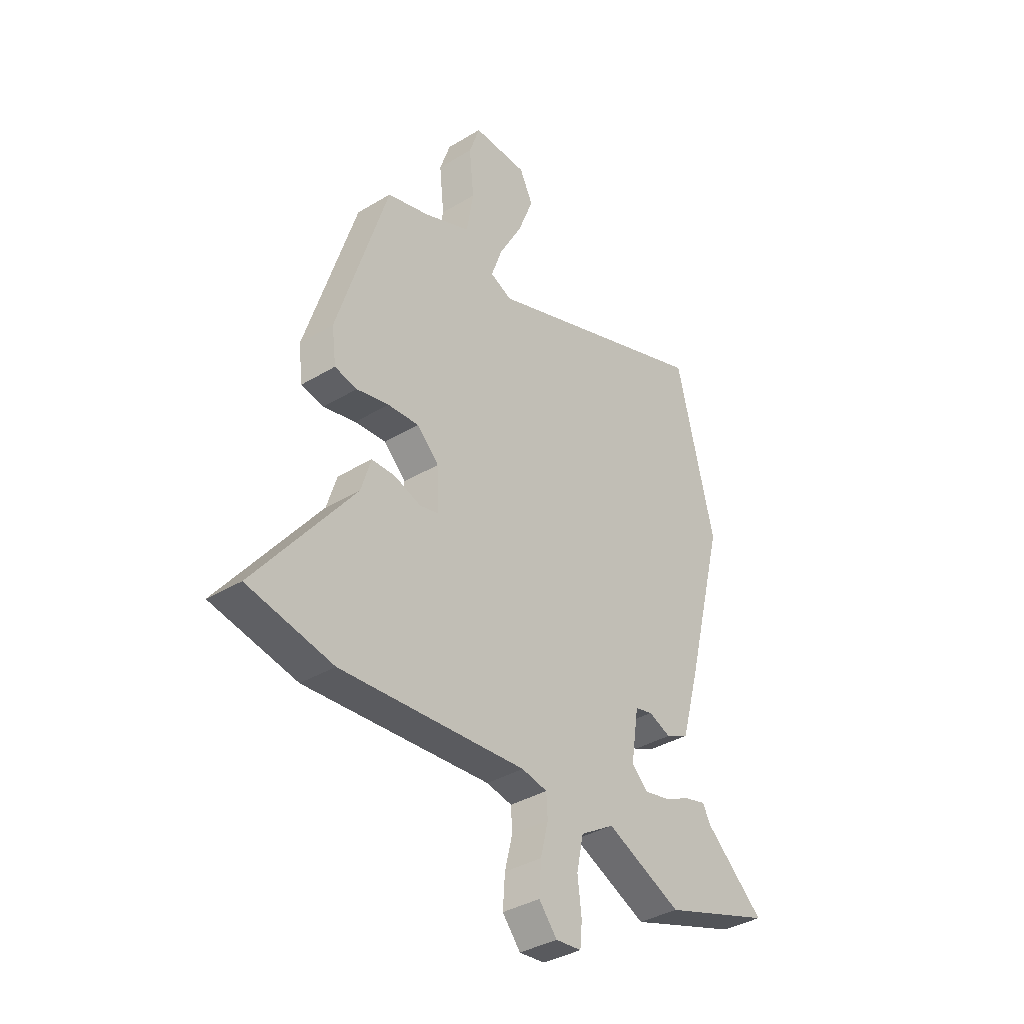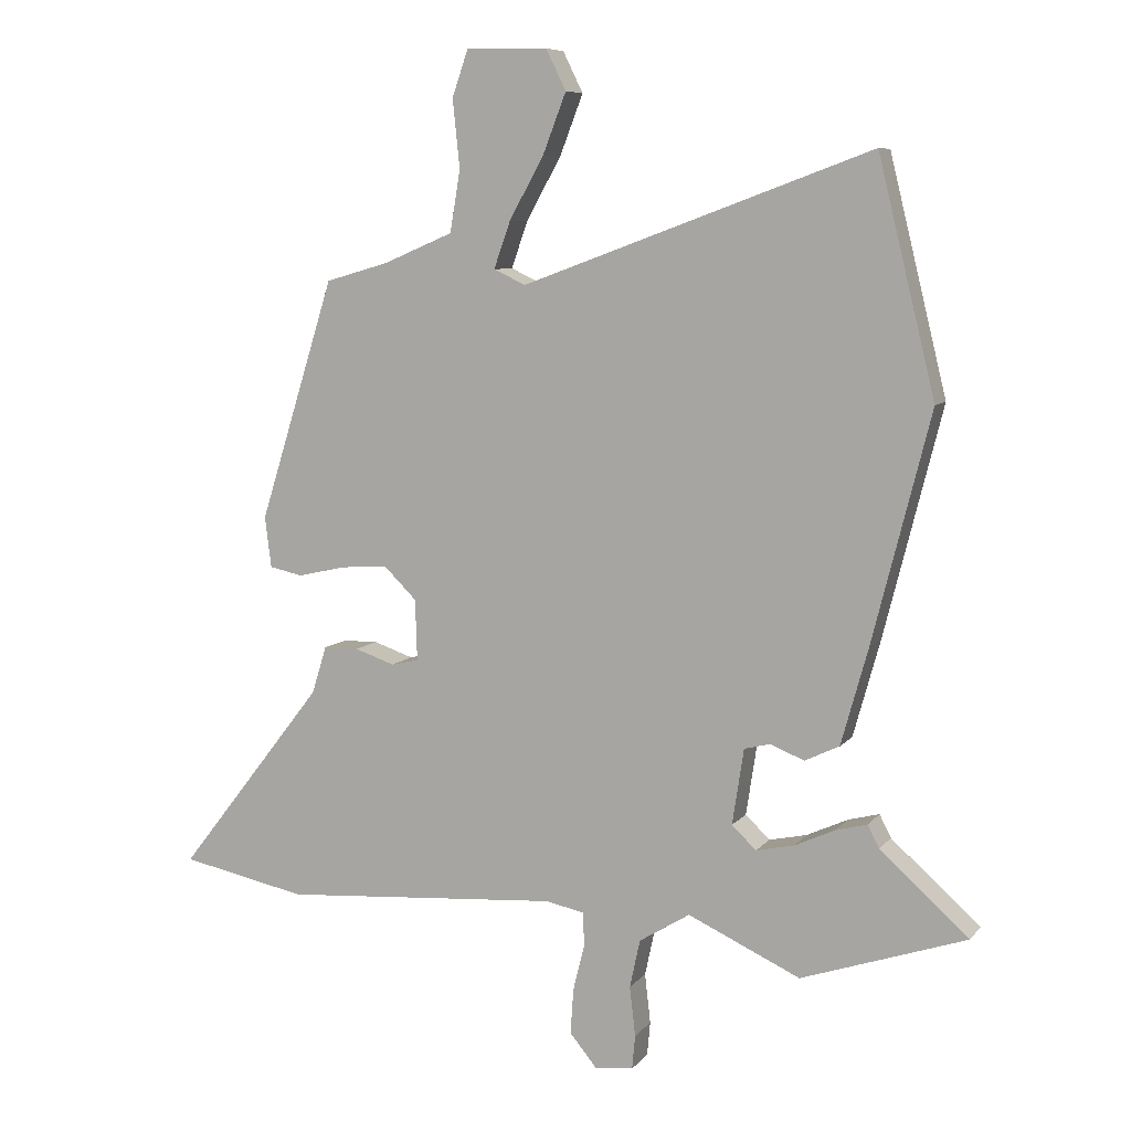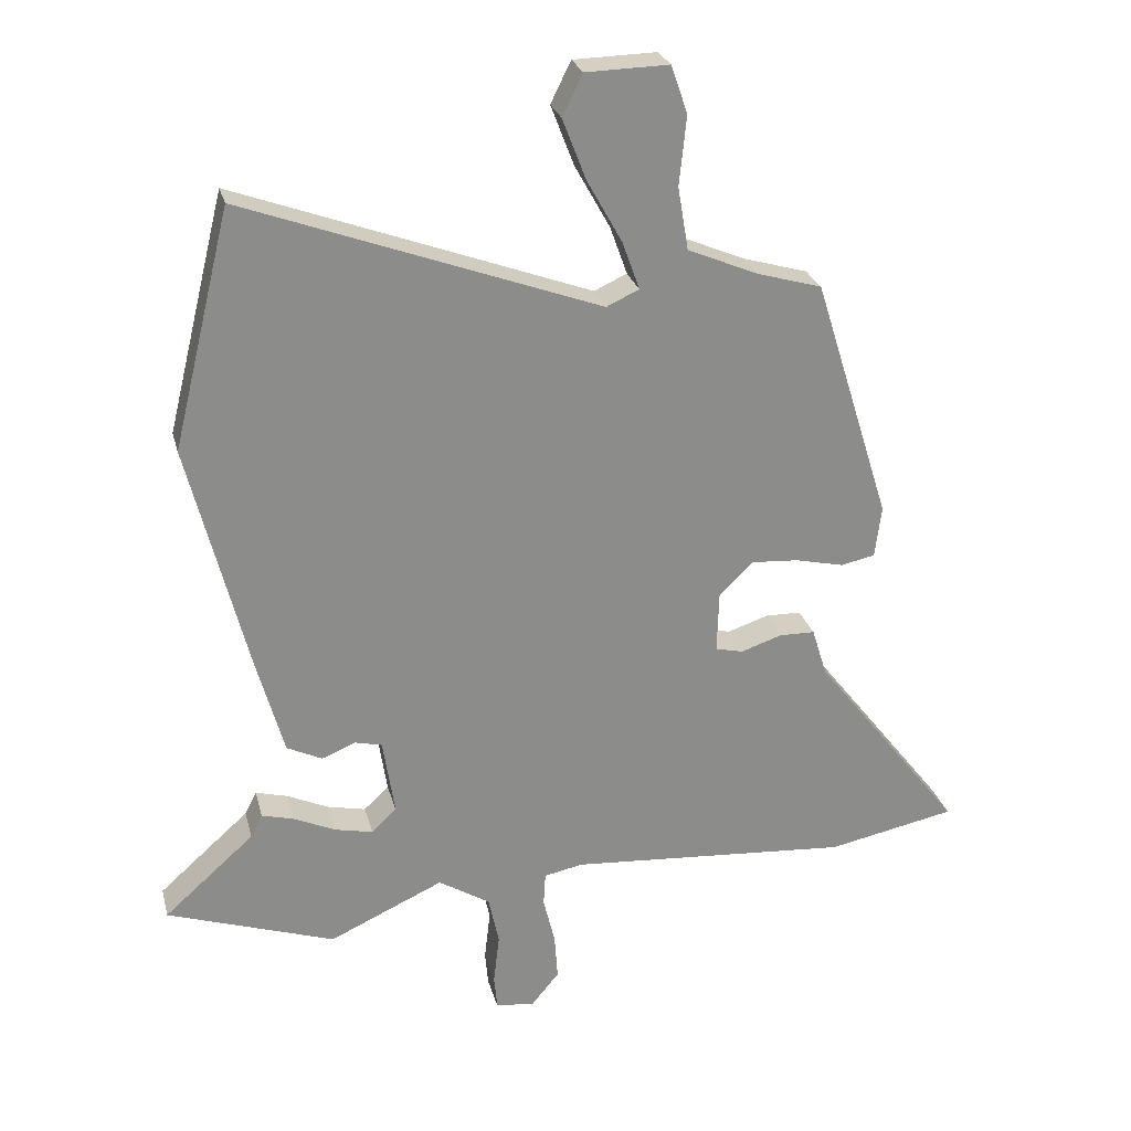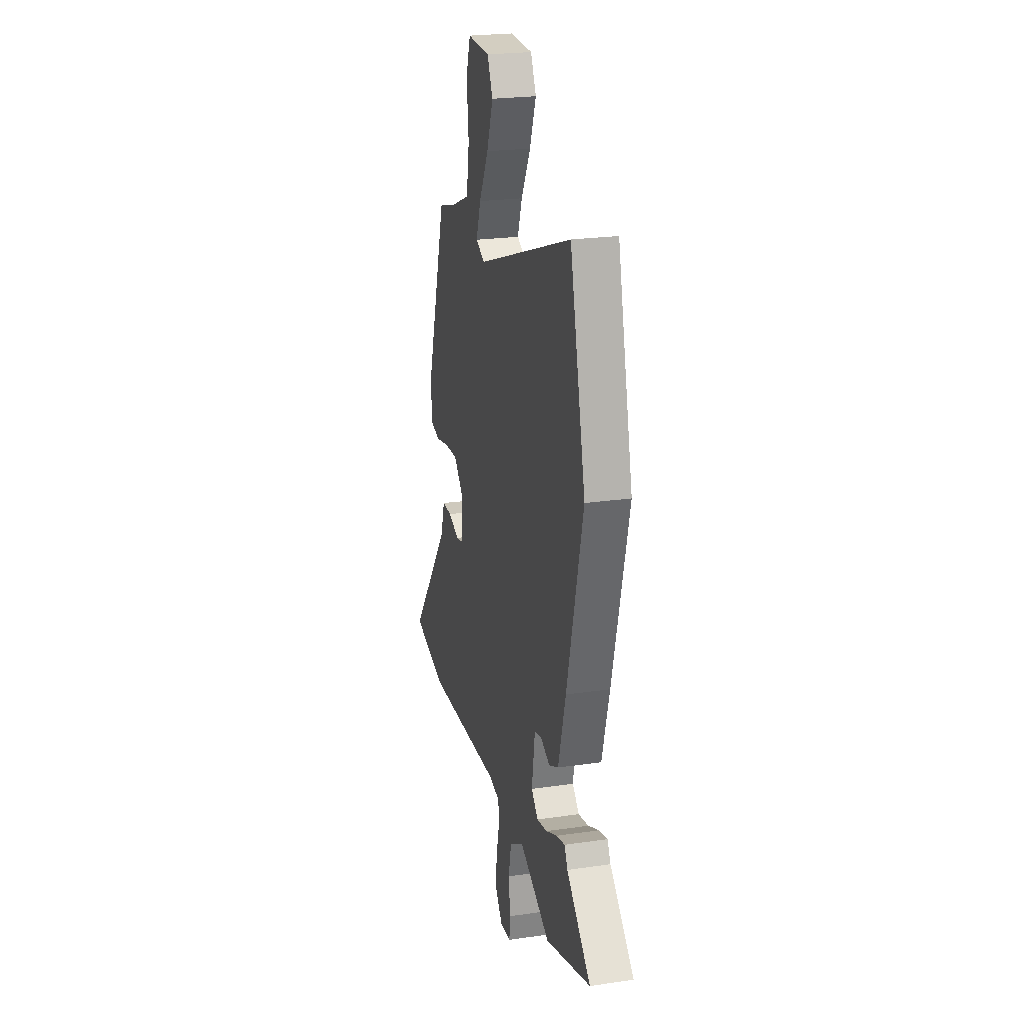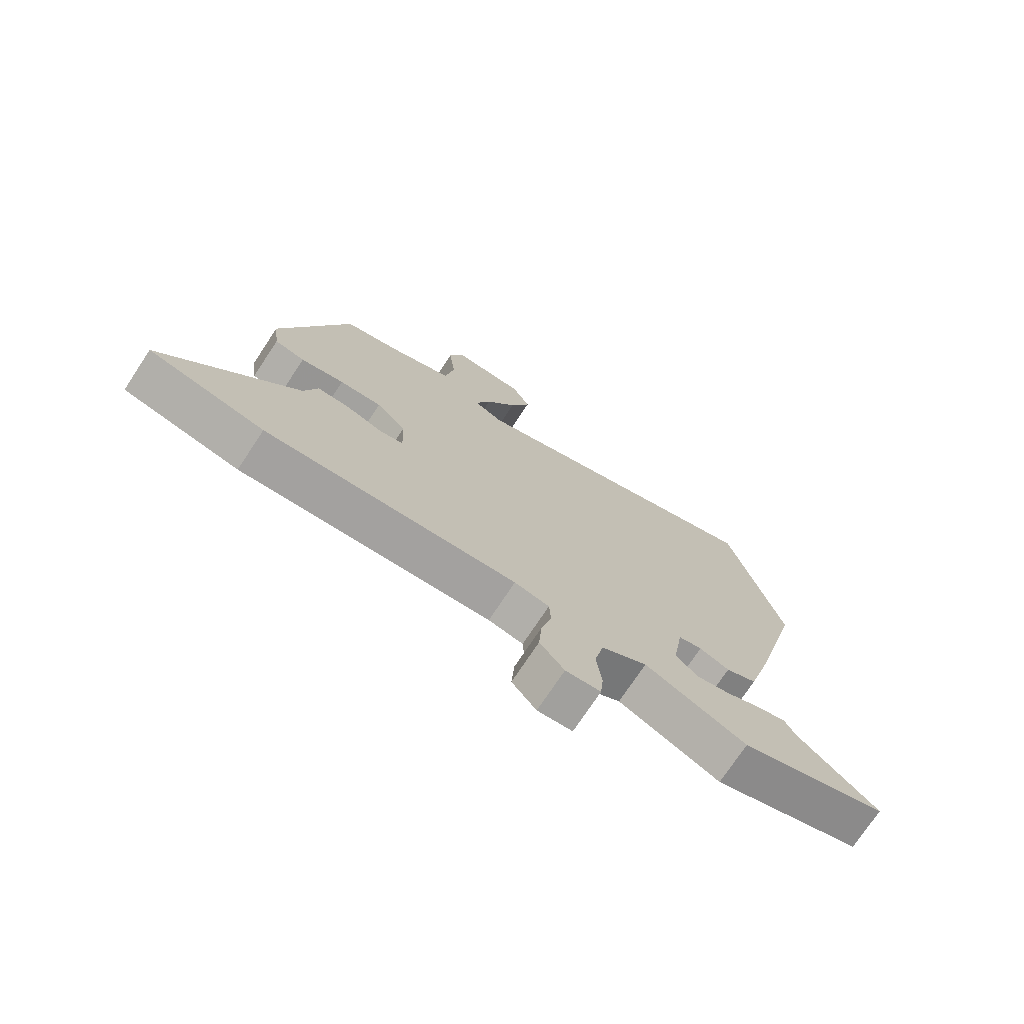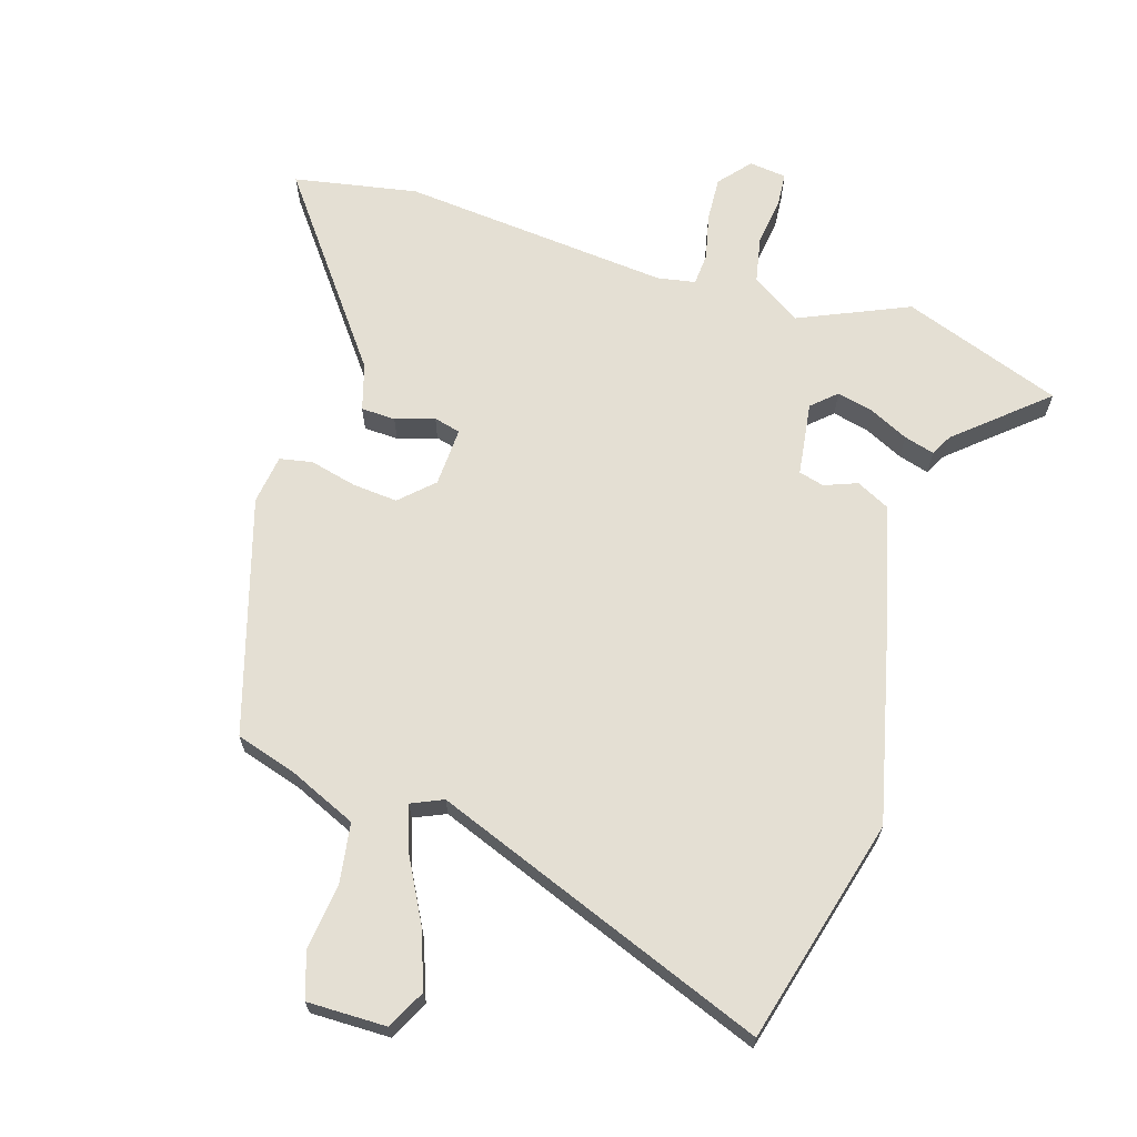
<metadata>
{"format":"obj","ext":"obj","renderer":"f3d","projection":"perspective","resolution":1024,"background":"white","views":[{"elev":-36.7,"azim":-51.9,"up":"+Z"},{"elev":7.9,"azim":21.3,"up":"+Z"},{"elev":26.0,"azim":166.2,"up":"+Z"},{"elev":23.7,"azim":76.3,"up":"+Z"},{"elev":-74.3,"azim":-33.5,"up":"+Z"},{"elev":66.6,"azim":18.2,"up":"+Y"}]}
</metadata>
<code>
v 0.456 0.07 0.679
v 0.545 0.07 0.316
v 0.455 0.07 -0.039
v 0.413 0.07 -0.19
v 0.359 0.07 -0.216
v 0.307 0.07 -0.195
v 0.266 0.07 -0.205
v 0.248 0.07 -0.323
v 0.286 0.07 -0.359
v 0.345 0.07 -0.346
v 0.408 0.07 -0.317
v 0.457 0.07 -0.304
v 0.475 0.07 -0.339
v 0.613 0.07 -0.462
v 0.356 0.07 -0.549
v 0.181 0.07 -0.469
v 0.102 0.07 -0.518
v 0.086 0.07 -0.593
v 0.095 0.07 -0.67
v 0.09 0.07 -0.723
v 0.03 0.07 -0.729
v -0.012 0.07 -0.678
v -0.007 0.07 -0.607
v 0.011 0.07 -0.534
v 0.008 0.07 -0.483
v -0.052 0.07 -0.471
v -0.484 0.07 -0.503
v -0.681 0.07 -0.463
v -0.452 0.07 -0.169
v -0.429 0.07 -0.095
v -0.374 0.07 -0.094
v -0.312 0.07 -0.115
v -0.269 0.07 -0.105
v -0.272 0.07 -0.01
v -0.323 0.07 0.04
v -0.396 0.07 0.035
v -0.471 0.07 0.018
v -0.523 0.07 0.029
v -0.533 0.07 0.108
v -0.415 0.07 0.483
v -0.317 0.07 0.511
v -0.208 0.07 0.557
v -0.192 0.07 0.653
v -0.203 0.07 0.759
v -0.178 0.07 0.832
v -0.051 0.07 0.829
v -0.02 0.07 0.766
v -0.056 0.07 0.673
v -0.11 0.07 0.576
v -0.136 0.07 0.503
v -0.086 0.07 0.48
v 0.456 0 0.679
v 0.545 0 0.316
v 0.455 0 -0.039
v 0.413 0 -0.19
v 0.359 0 -0.216
v 0.307 0 -0.195
v 0.266 0 -0.205
v 0.248 0 -0.323
v 0.286 0 -0.359
v 0.345 0 -0.346
v 0.408 0 -0.317
v 0.457 0 -0.304
v 0.475 0 -0.339
v 0.613 0 -0.462
v 0.356 0 -0.549
v 0.181 0 -0.469
v 0.102 0 -0.518
v 0.086 0 -0.593
v 0.095 0 -0.67
v 0.09 0 -0.723
v 0.03 0 -0.729
v -0.012 0 -0.678
v -0.007 0 -0.607
v 0.011 0 -0.534
v 0.008 0 -0.483
v -0.052 0 -0.471
v -0.484 0 -0.503
v -0.681 0 -0.463
v -0.452 0 -0.169
v -0.429 0 -0.095
v -0.374 0 -0.094
v -0.312 0 -0.115
v -0.269 0 -0.105
v -0.272 0 -0.01
v -0.323 0 0.04
v -0.396 0 0.035
v -0.471 0 0.018
v -0.523 0 0.029
v -0.533 0 0.108
v -0.415 0 0.483
v -0.317 0 0.511
v -0.208 0 0.557
v -0.192 0 0.653
v -0.203 0 0.759
v -0.178 0 0.832
v -0.051 0 0.829
v -0.02 0 0.766
v -0.056 0 0.673
v -0.11 0 0.576
v -0.136 0 0.503
v -0.086 0 0.48
f 47 48 49
f 46 47 49
f 45 46 49
f 44 45 49
f 43 44 49
f 42 43 49 50
f 41 42 50
f 41 50 51
f 40 41 51
f 39 40 51
f 38 39 51
f 37 38 51
f 36 37 51
f 29 30 31 32
f 29 32 33
f 28 29 33
f 27 28 33
f 26 27 33
f 25 26 33 34
f 22 23 24
f 21 22 24
f 20 21 24
f 19 20 24
f 18 19 24
f 17 18 24 25
f 16 17 25 34
f 13 14 15 16
f 12 13 16
f 11 12 16
f 10 11 16
f 9 10 16
f 8 9 16 34
f 4 5 6
f 3 4 6
f 2 3 6
f 1 2 6
f 51 1 6
f 51 6 7
f 35 36 51
f 34 35 51
f 8 34 51
f 7 8 51
f 100 99 98
f 100 98 97
f 100 97 96
f 100 96 95
f 100 95 94
f 101 100 94 93
f 101 93 92
f 102 101 92
f 102 92 91
f 102 91 90
f 102 90 89
f 102 89 88
f 102 88 87
f 83 82 81 80
f 84 83 80
f 84 80 79
f 84 79 78
f 84 78 77
f 85 84 77 76
f 75 74 73
f 75 73 72
f 75 72 71
f 75 71 70
f 75 70 69
f 76 75 69 68
f 85 76 68 67
f 67 66 65 64
f 67 64 63
f 67 63 62
f 67 62 61
f 67 61 60
f 85 67 60 59
f 57 56 55
f 57 55 54
f 57 54 53
f 57 53 52
f 57 52 102
f 58 57 102
f 102 87 86
f 102 86 85
f 102 85 59
f 102 59 58
f 1 52 53 2
f 2 53 54 3
f 3 54 55 4
f 4 55 56 5
f 5 56 57 6
f 6 57 58 7
f 7 58 59 8
f 8 59 60 9
f 9 60 61 10
f 10 61 62 11
f 11 62 63 12
f 12 63 64 13
f 13 64 65 14
f 14 65 66 15
f 15 66 67 16
f 16 67 68 17
f 17 68 69 18
f 18 69 70 19
f 19 70 71 20
f 20 71 72 21
f 21 72 73 22
f 22 73 74 23
f 23 74 75 24
f 24 75 76 25
f 25 76 77 26
f 26 77 78 27
f 27 78 79 28
f 28 79 80 29
f 29 80 81 30
f 30 81 82 31
f 31 82 83 32
f 32 83 84 33
f 33 84 85 34
f 34 85 86 35
f 35 86 87 36
f 36 87 88 37
f 37 88 89 38
f 38 89 90 39
f 39 90 91 40
f 40 91 92 41
f 41 92 93 42
f 42 93 94 43
f 43 94 95 44
f 44 95 96 45
f 45 96 97 46
f 46 97 98 47
f 47 98 99 48
f 48 99 100 49
f 49 100 101 50
f 50 101 102 51
f 51 102 52 1

</code>
